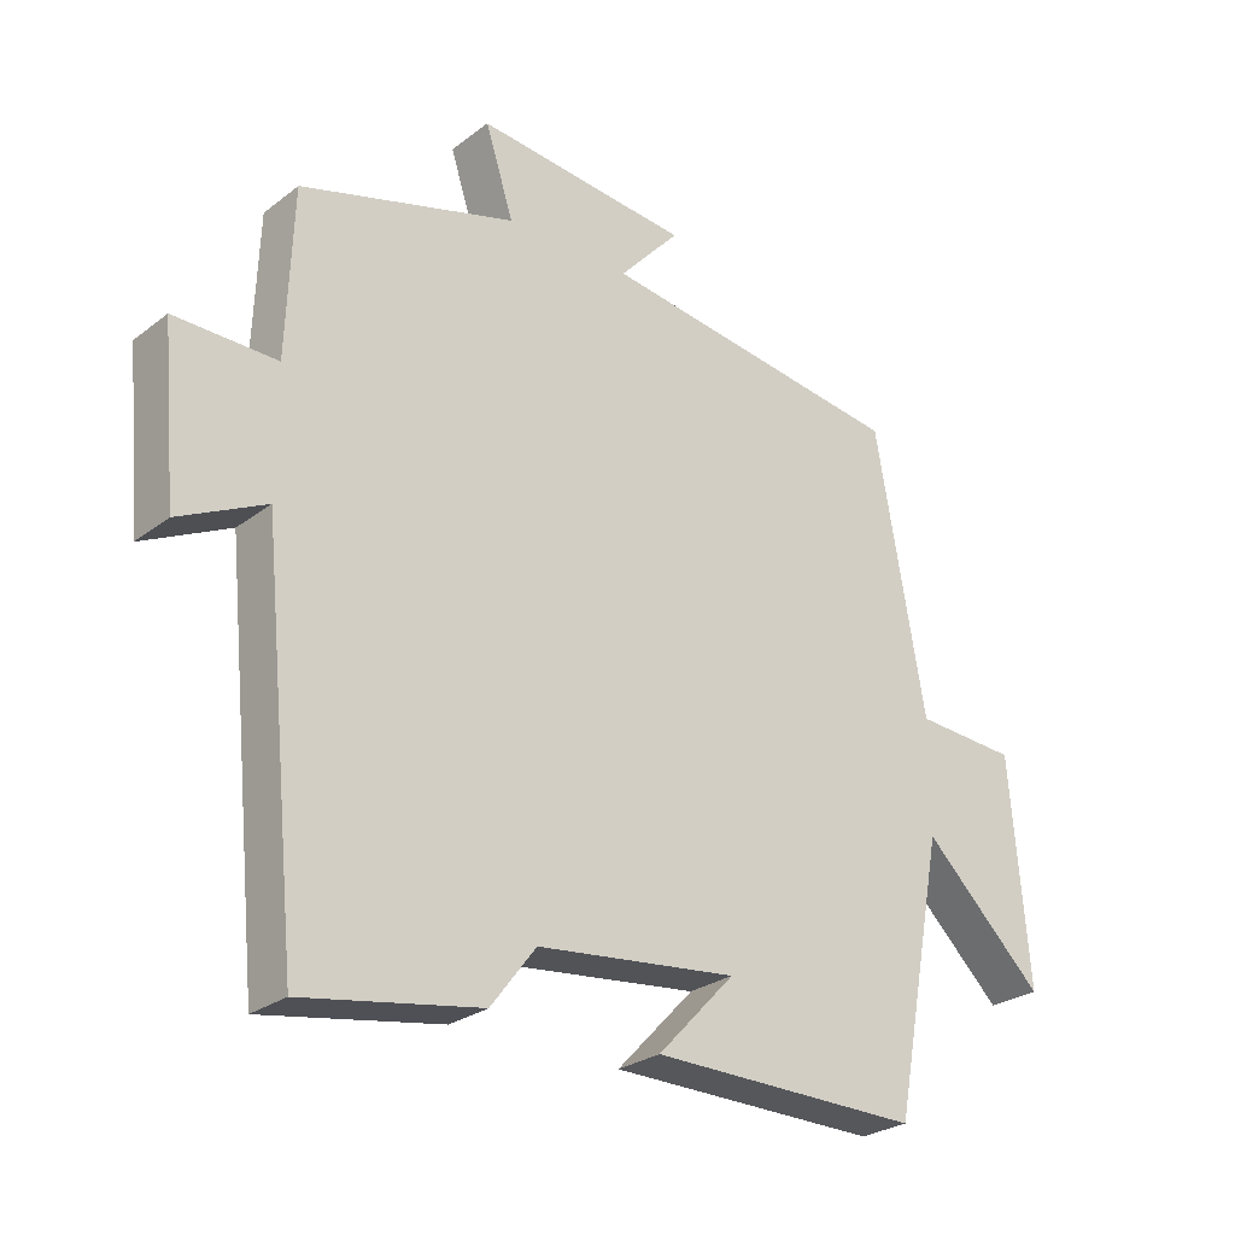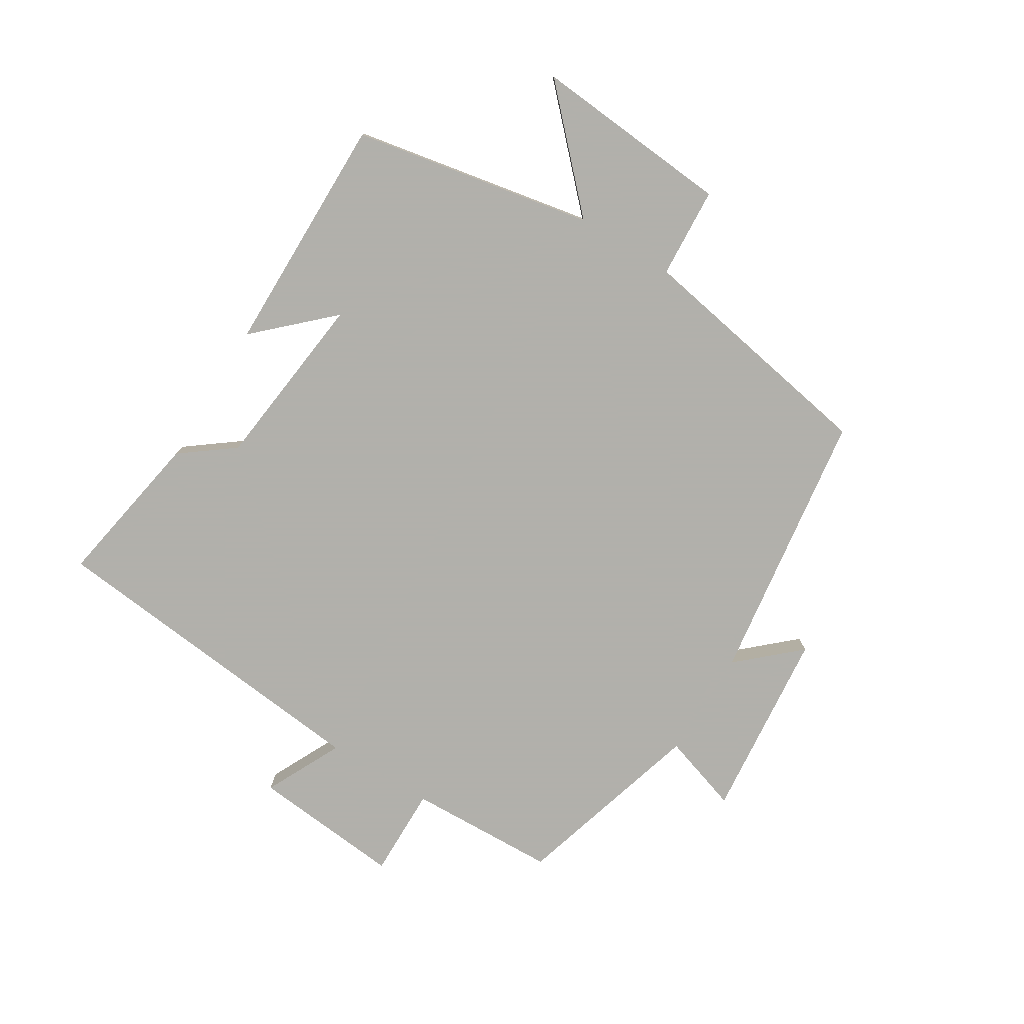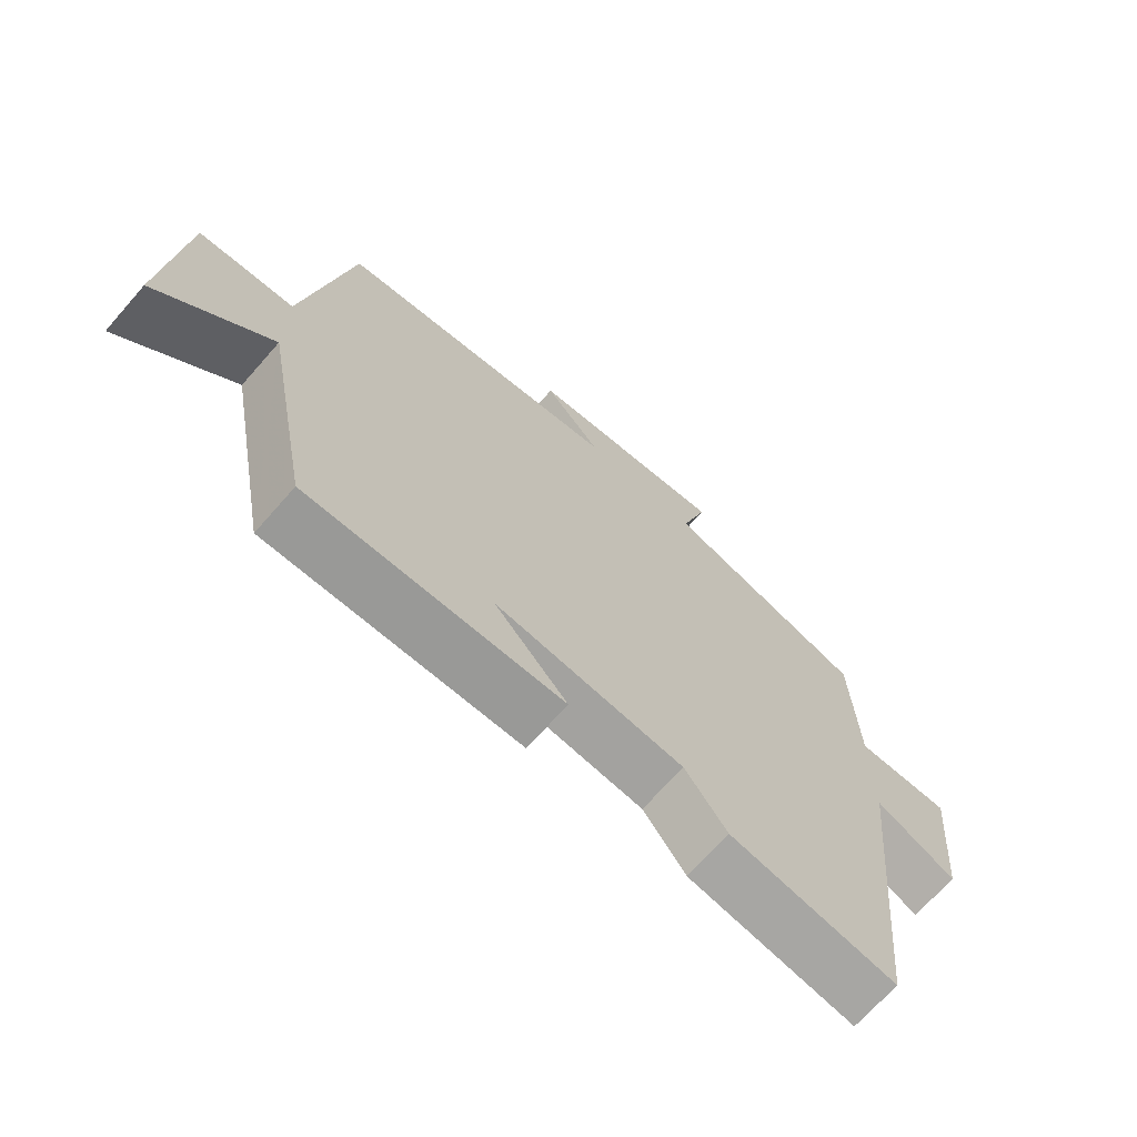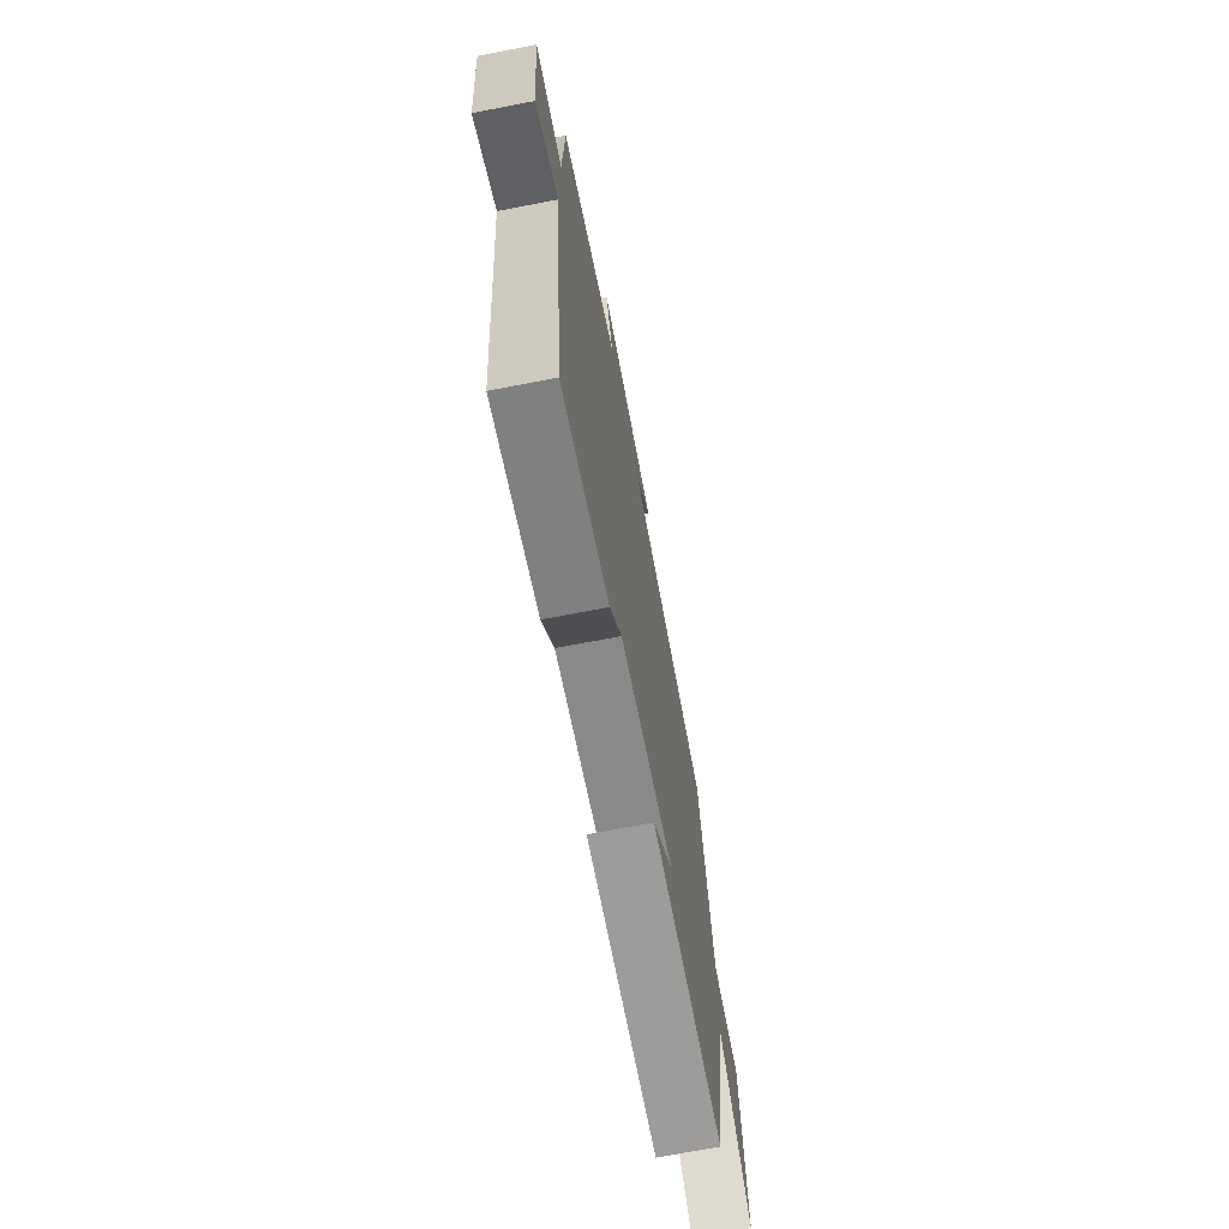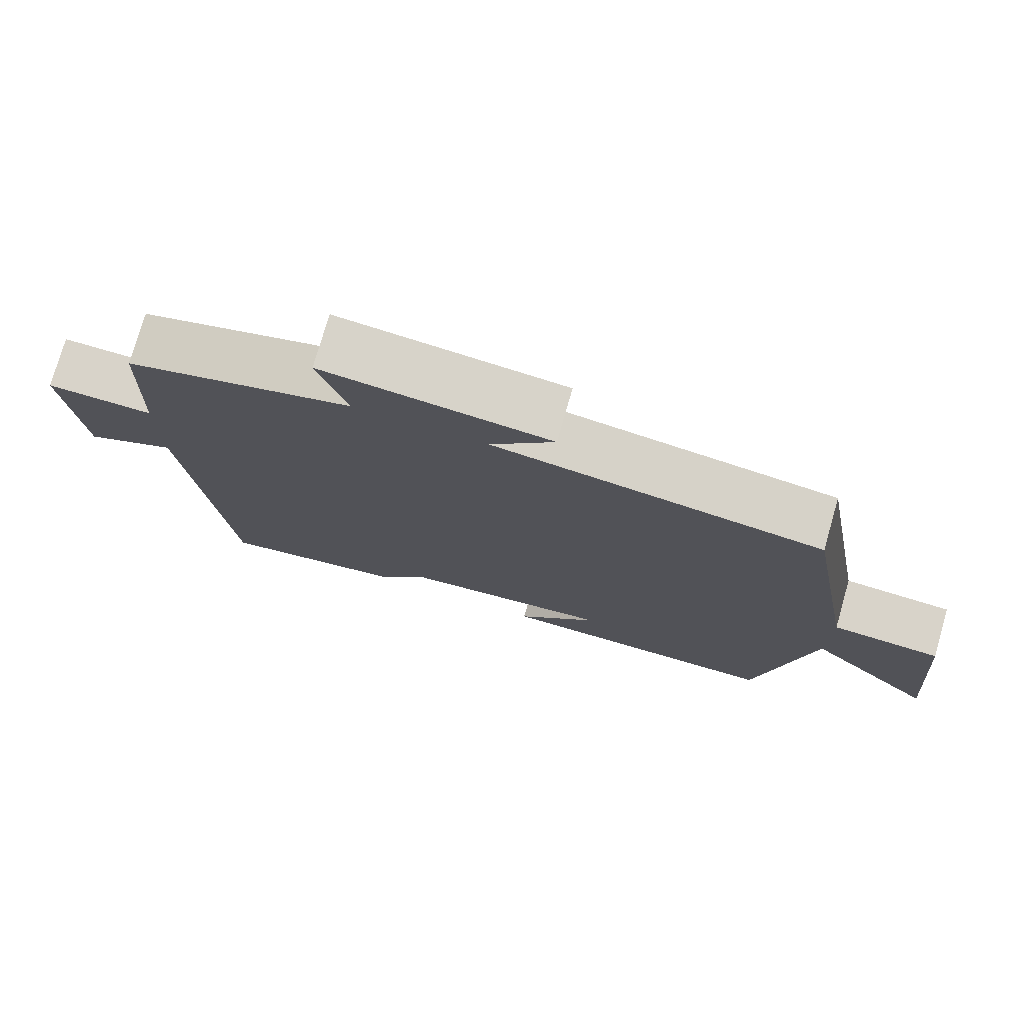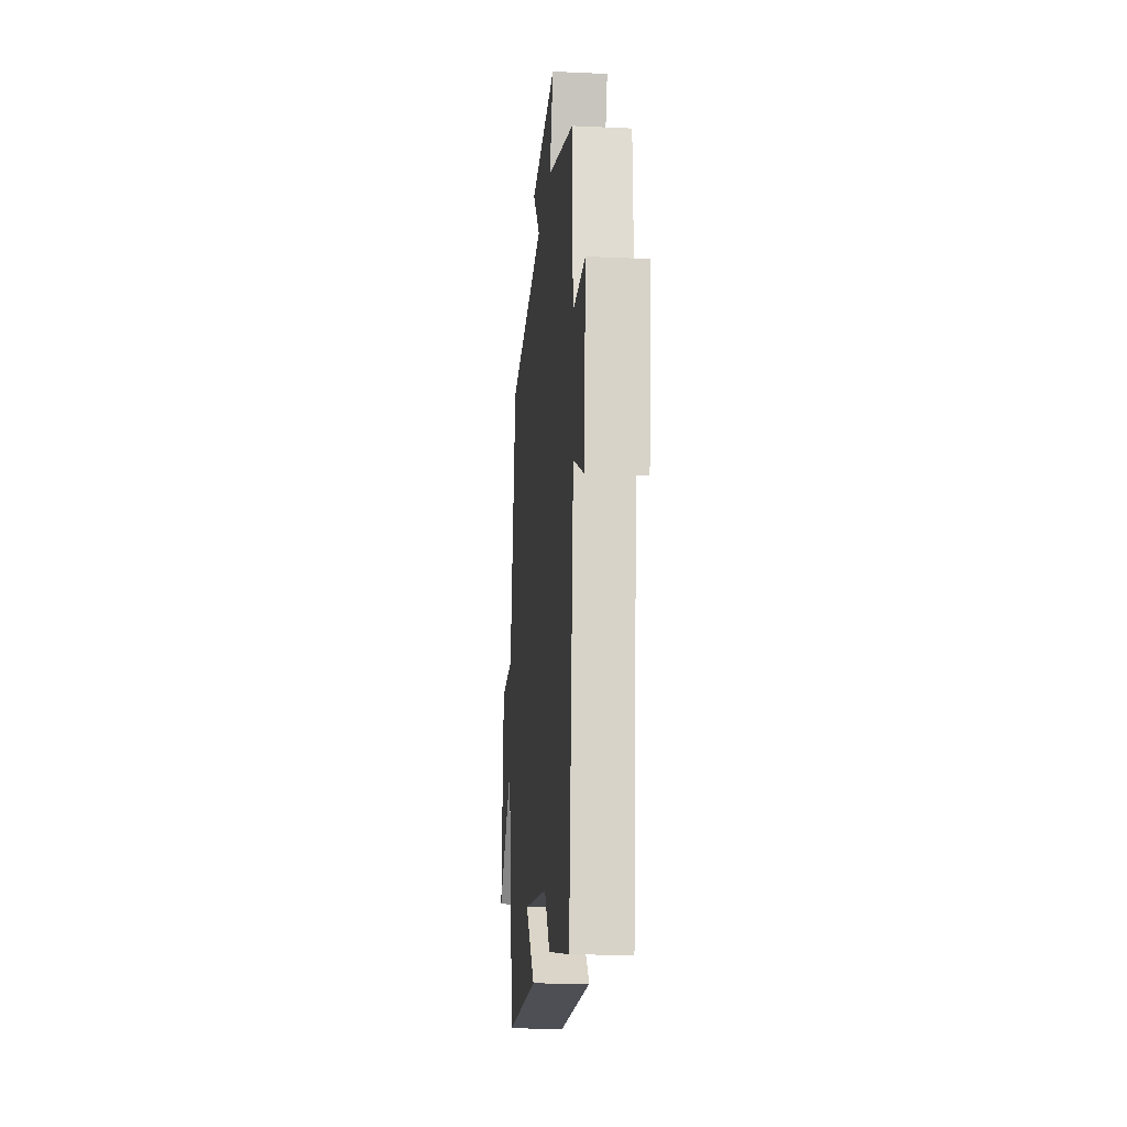
<metadata>
{"format":"obj","ext":"obj","renderer":"f3d","projection":"perspective","resolution":1024,"background":"white","views":[{"elev":-26.7,"azim":139.7,"up":"+Z"},{"elev":-78.5,"azim":-121.7,"up":"+Y"},{"elev":-69.2,"azim":-41.3,"up":"+Z"},{"elev":-69.5,"azim":100.9,"up":"+Z"},{"elev":76.0,"azim":-164.0,"up":"+Z"},{"elev":-17.8,"azim":84.9,"up":"+Z"}]}
</metadata>
<code>
v -0.427 0.07 -0.504
v -0.5 0.07 -0.121
v -0.671 0.07 -0.286
v -0.645 0.07 0.032
v -0.5 0.07 0.041
v -0.43 0.07 0.439
v 0.007 0.07 0.5
v -0.079 0.07 0.595
v 0.225 0.07 0.625
v 0.185 0.07 0.5
v 0.491 0.07 0.411
v 0.5 0.07 0.174
v 0.645 0.07 0.176
v 0.623 0.07 -0.064
v 0.5 0.07 -0.004
v 0.446 0.07 -0.544
v 0.194 0.07 -0.5
v 0.13 0.07 -0.416
v -0.154 0.07 -0.384
v -0.044 0.07 -0.5
v -0.427 0 -0.504
v -0.5 0 -0.121
v -0.671 0 -0.286
v -0.645 0 0.032
v -0.5 0 0.041
v -0.43 0 0.439
v 0.007 0 0.5
v -0.079 0 0.595
v 0.225 0 0.625
v 0.185 0 0.5
v 0.491 0 0.411
v 0.5 0 0.174
v 0.645 0 0.176
v 0.623 0 -0.064
v 0.5 0 -0.004
v 0.446 0 -0.544
v 0.194 0 -0.5
v 0.13 0 -0.416
v -0.154 0 -0.384
v -0.044 0 -0.5
f 19 20 1 2
f 18 19 2
f 15 16 17 18
f 15 18 2
f 12 13 14 15
f 10 11 12 15
f 10 15 2
f 7 8 9 10
f 5 6 7 10
f 5 10 2
f 2 3 4 5
f 22 21 40 39
f 22 39 38
f 38 37 36 35
f 22 38 35
f 35 34 33 32
f 35 32 31 30
f 22 35 30
f 30 29 28 27
f 30 27 26 25
f 22 30 25
f 25 24 23 22
f 1 21 22 2
f 2 22 23 3
f 3 23 24 4
f 4 24 25 5
f 5 25 26 6
f 6 26 27 7
f 7 27 28 8
f 8 28 29 9
f 9 29 30 10
f 10 30 31 11
f 11 31 32 12
f 12 32 33 13
f 13 33 34 14
f 14 34 35 15
f 15 35 36 16
f 16 36 37 17
f 17 37 38 18
f 18 38 39 19
f 19 39 40 20
f 20 40 21 1

</code>
